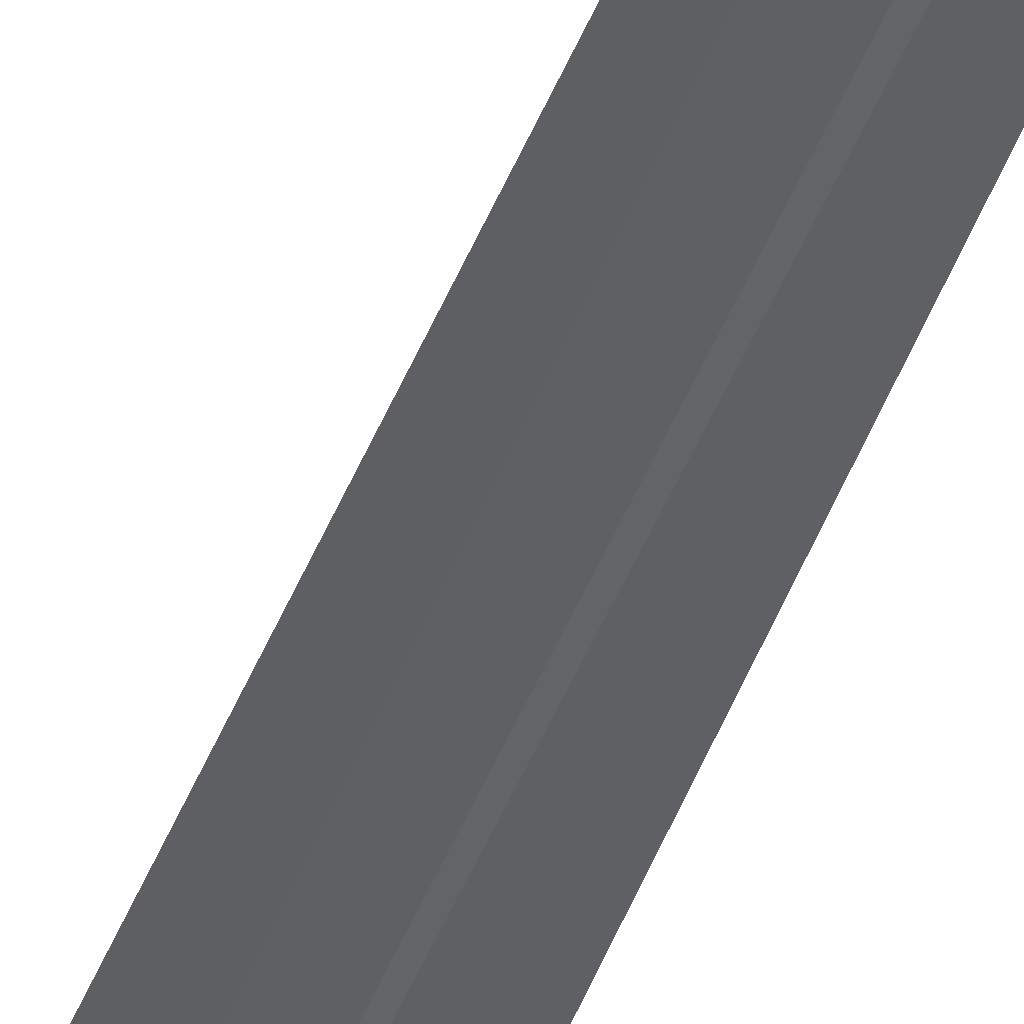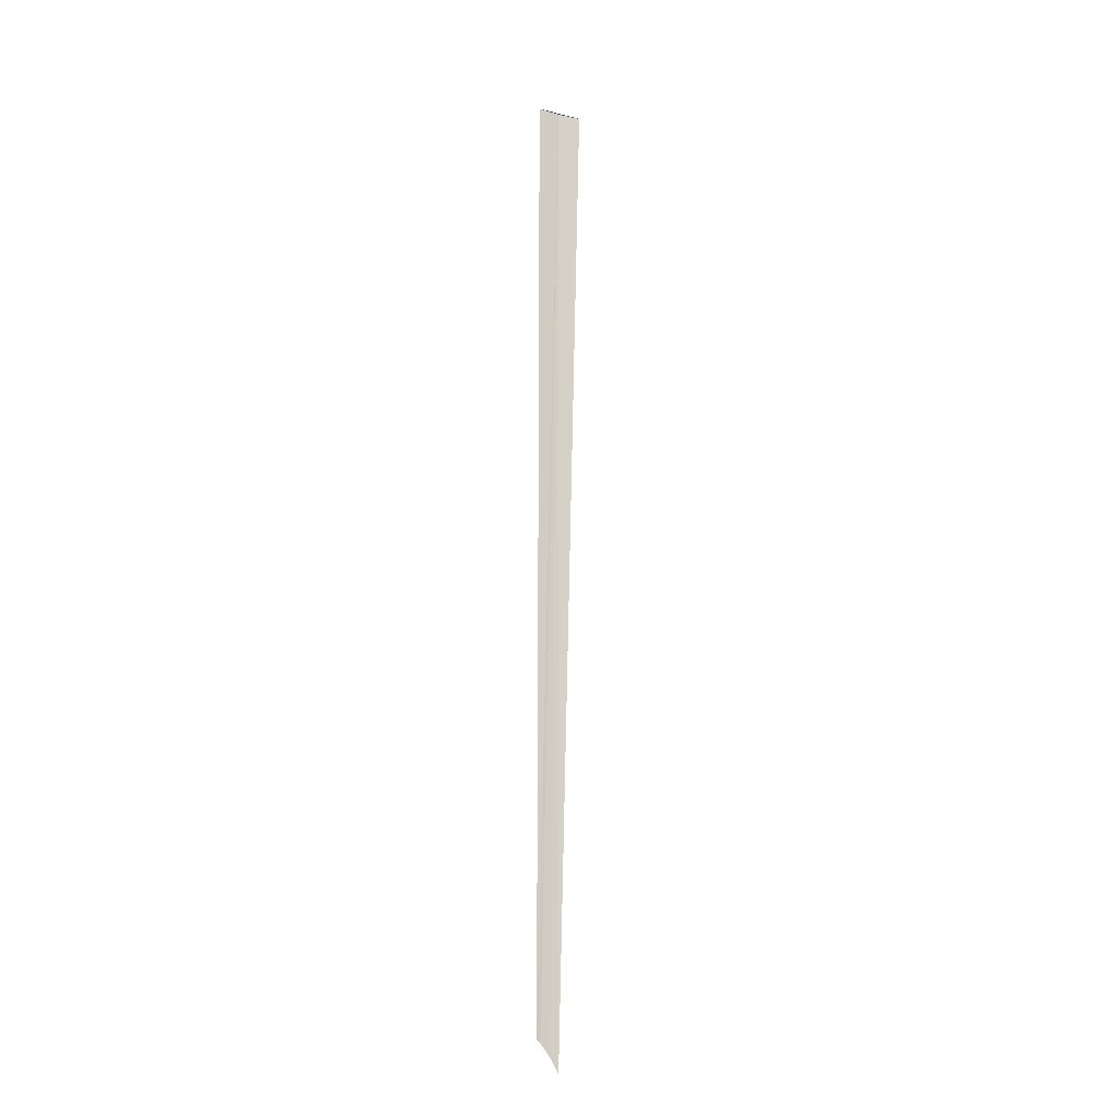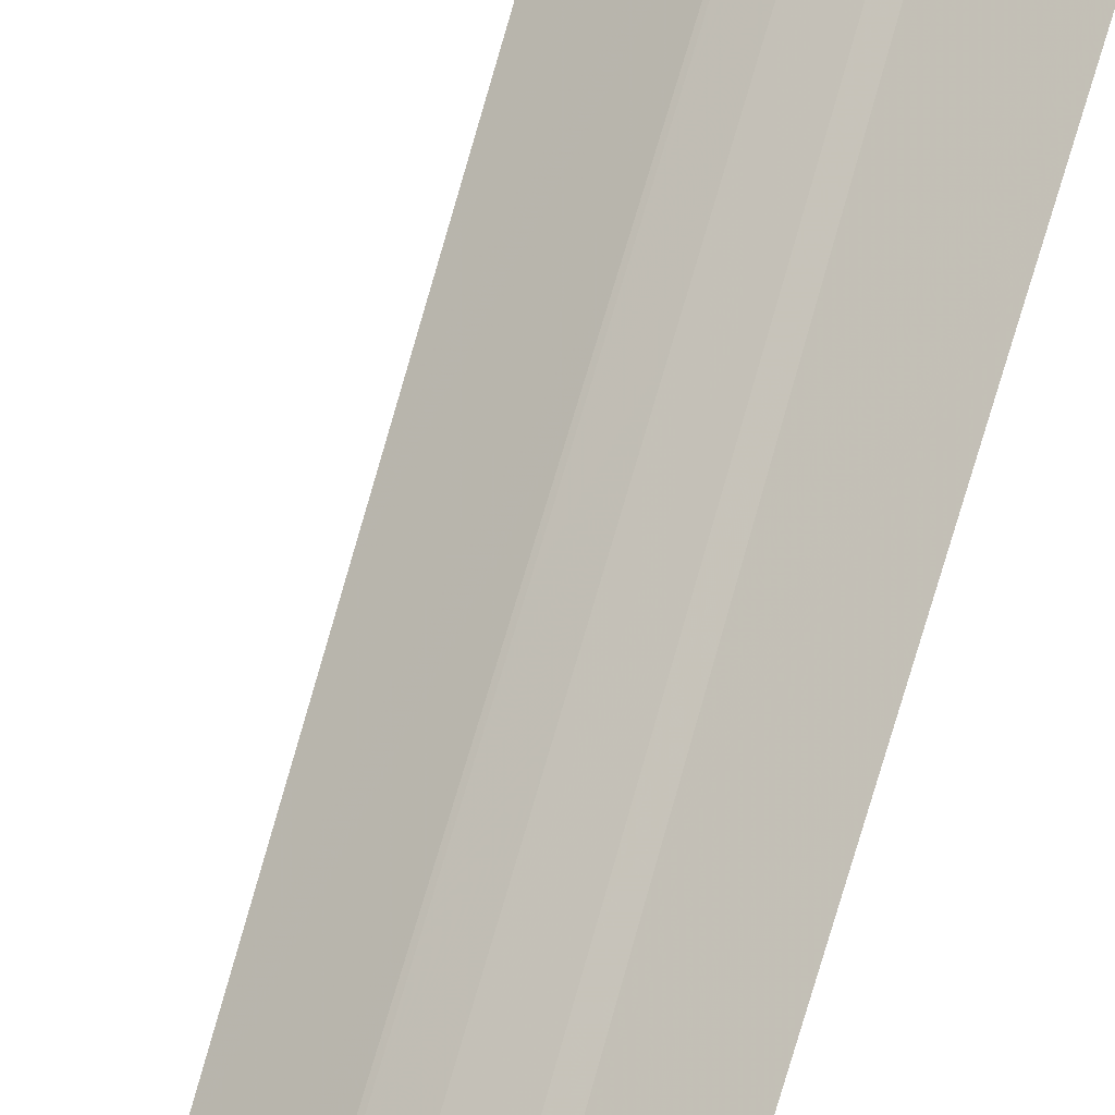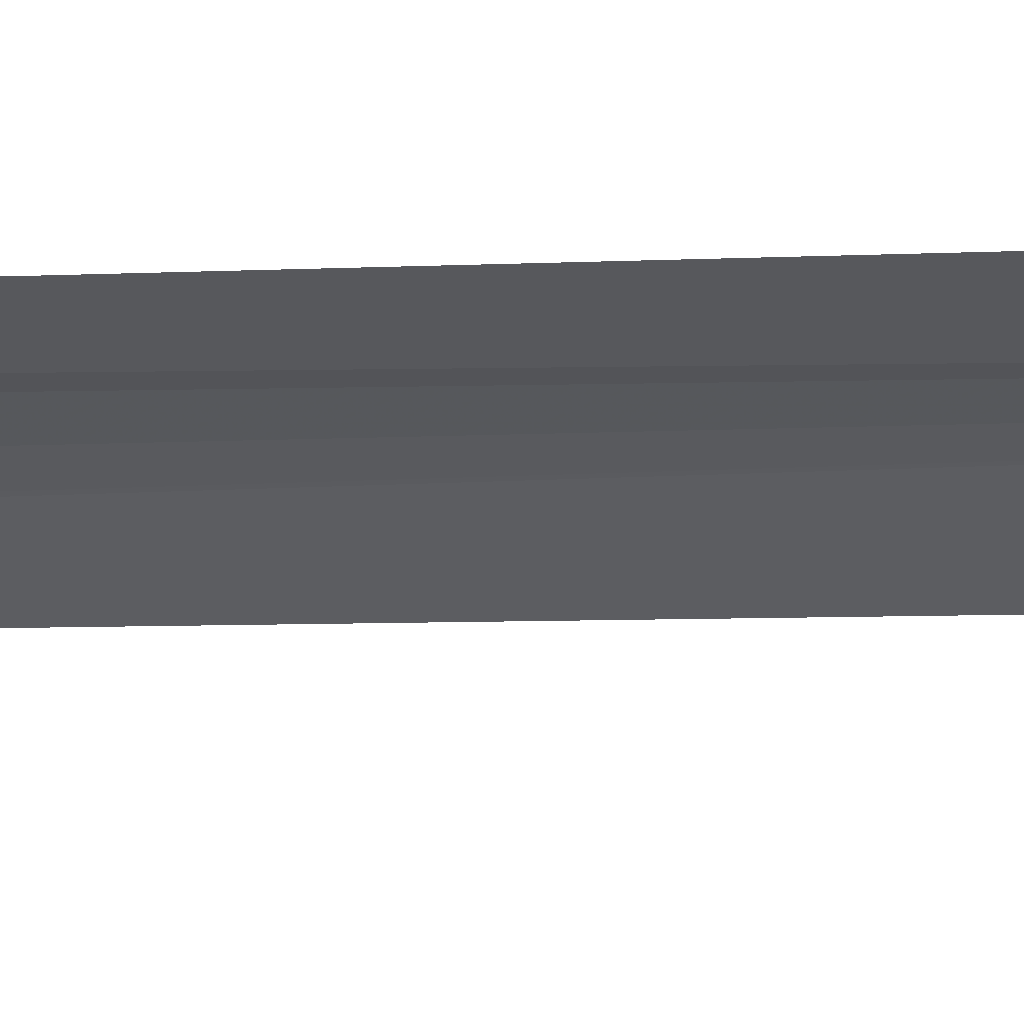
<metadata>
{"format":"obj","ext":"obj","renderer":"f3d","projection":"perspective","resolution":1024,"background":"white","views":[{"elev":-59.9,"azim":156.6,"up":"+Y"},{"elev":-16.3,"azim":-63.9,"up":"+Z"},{"elev":78.7,"azim":-163.1,"up":"+Y"},{"elev":1.8,"azim":-135.5,"up":"+Y"}]}
</metadata>
<code>
v 2.207 1.407 15.78
v 1.955 1.563 15.78
v 2.43 1.211 15.78
v 1.954 1.561 3.891
v 2.001 1.538 3.846
v 2.113 1.472 3.694
v 2.198 1.414 3.526
v 2.207 1.407 3.501
f 1 2 4
f 1 4 5
f 1 5 6
f 1 6 7
f 1 7 8
f 1 8 3
f 1 2 3

</code>
